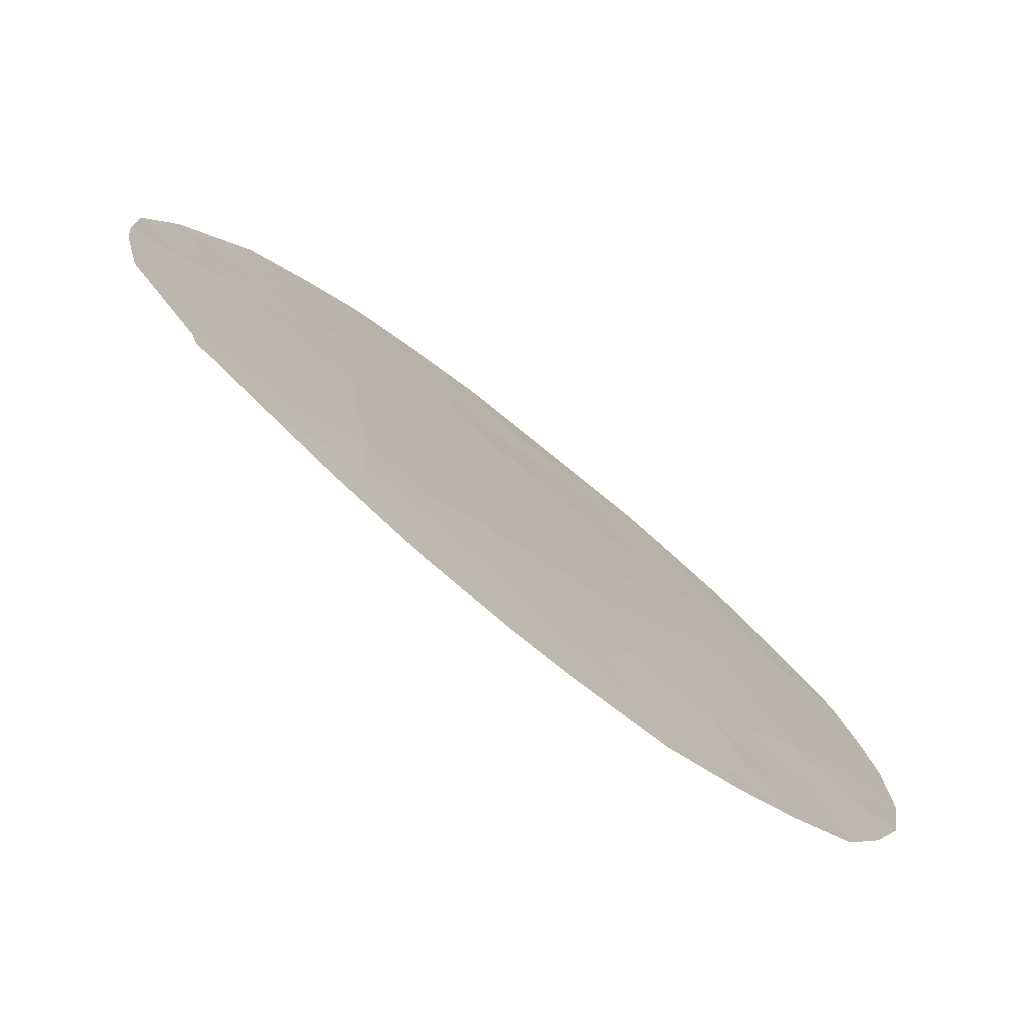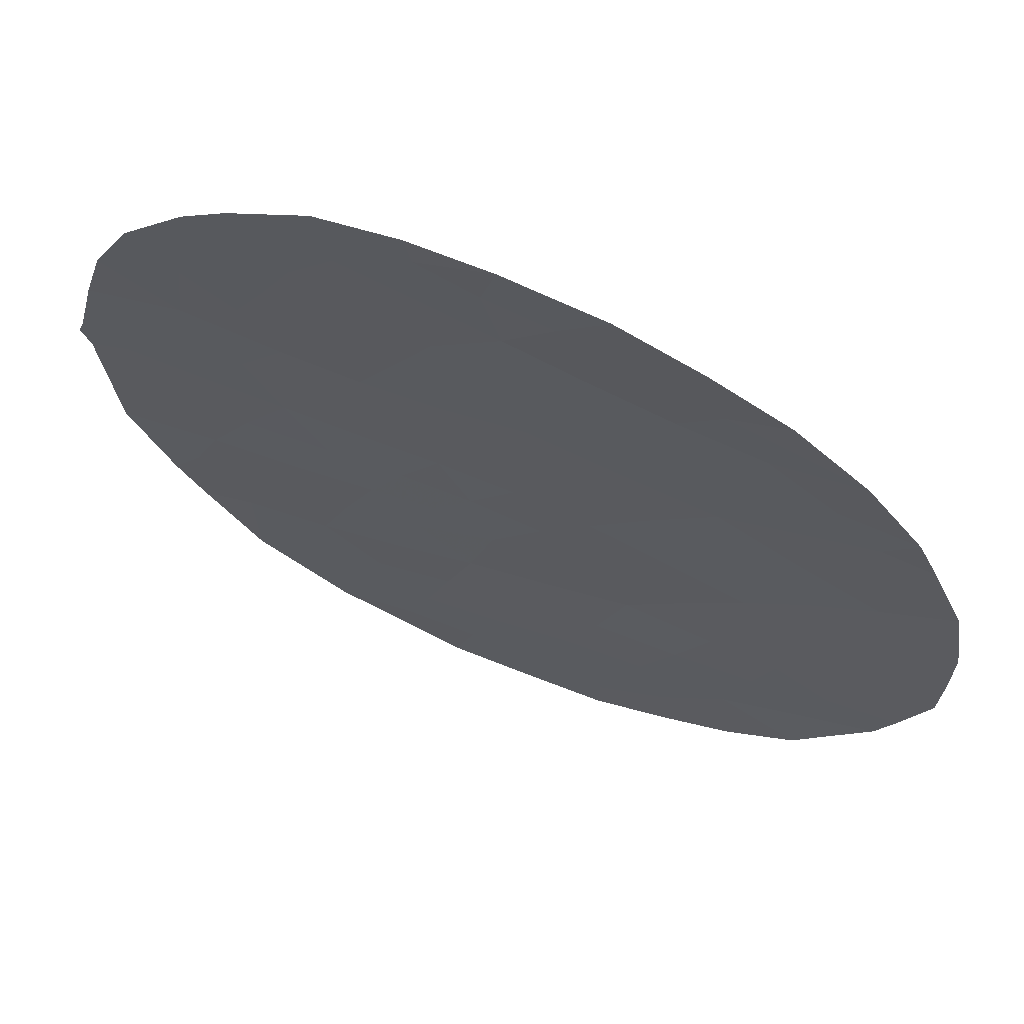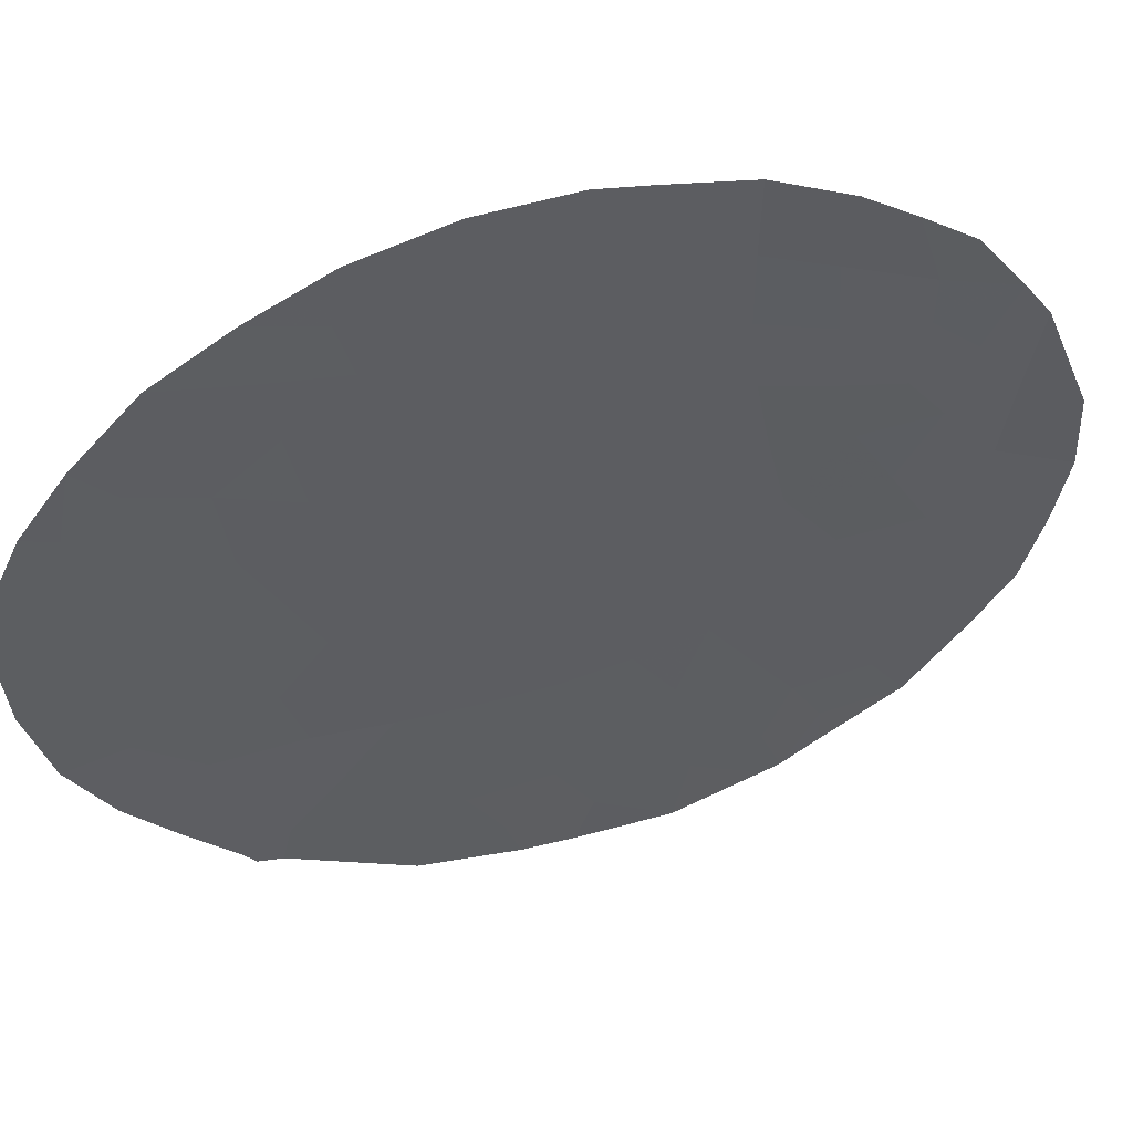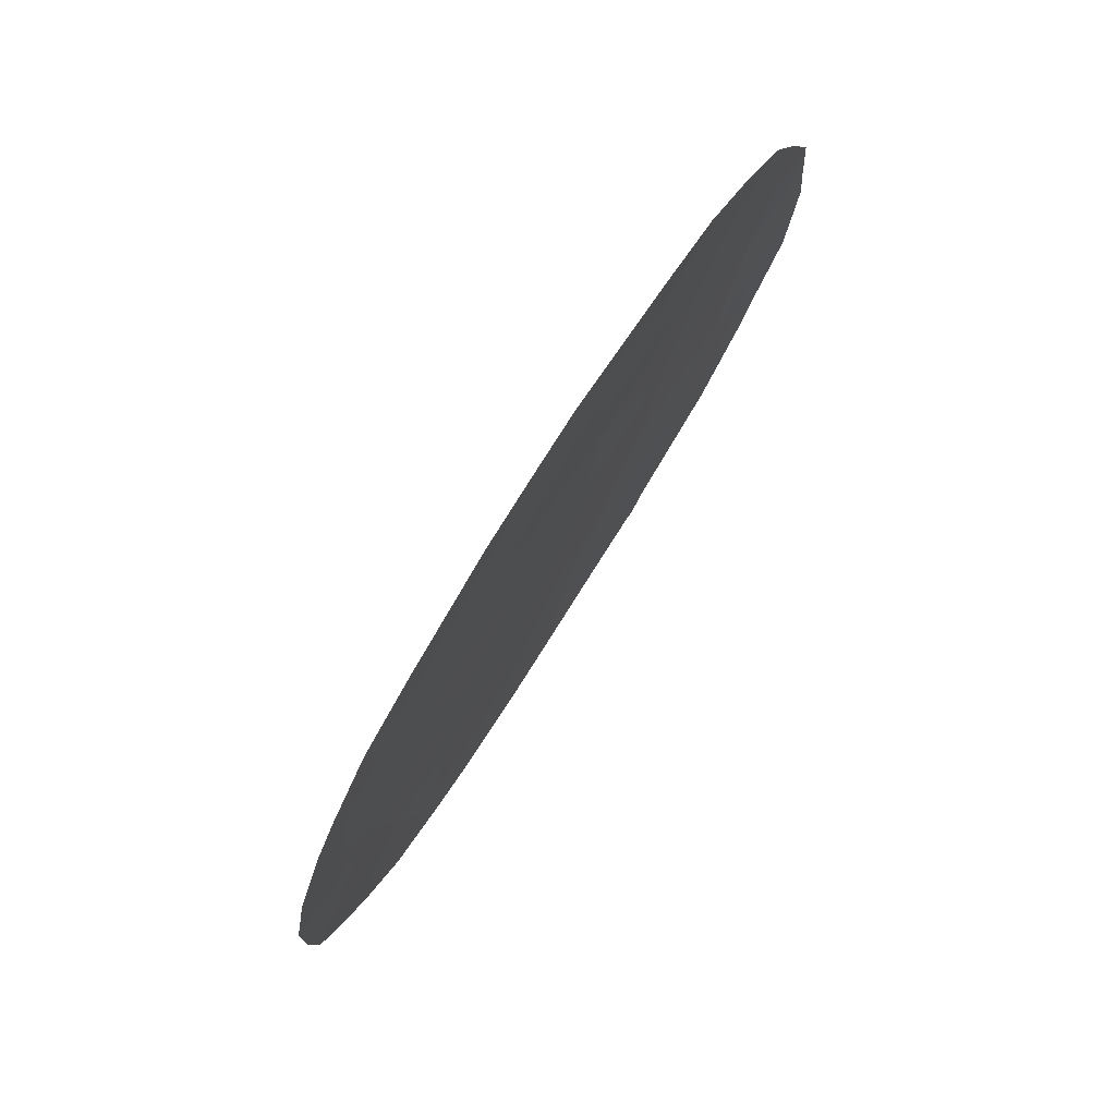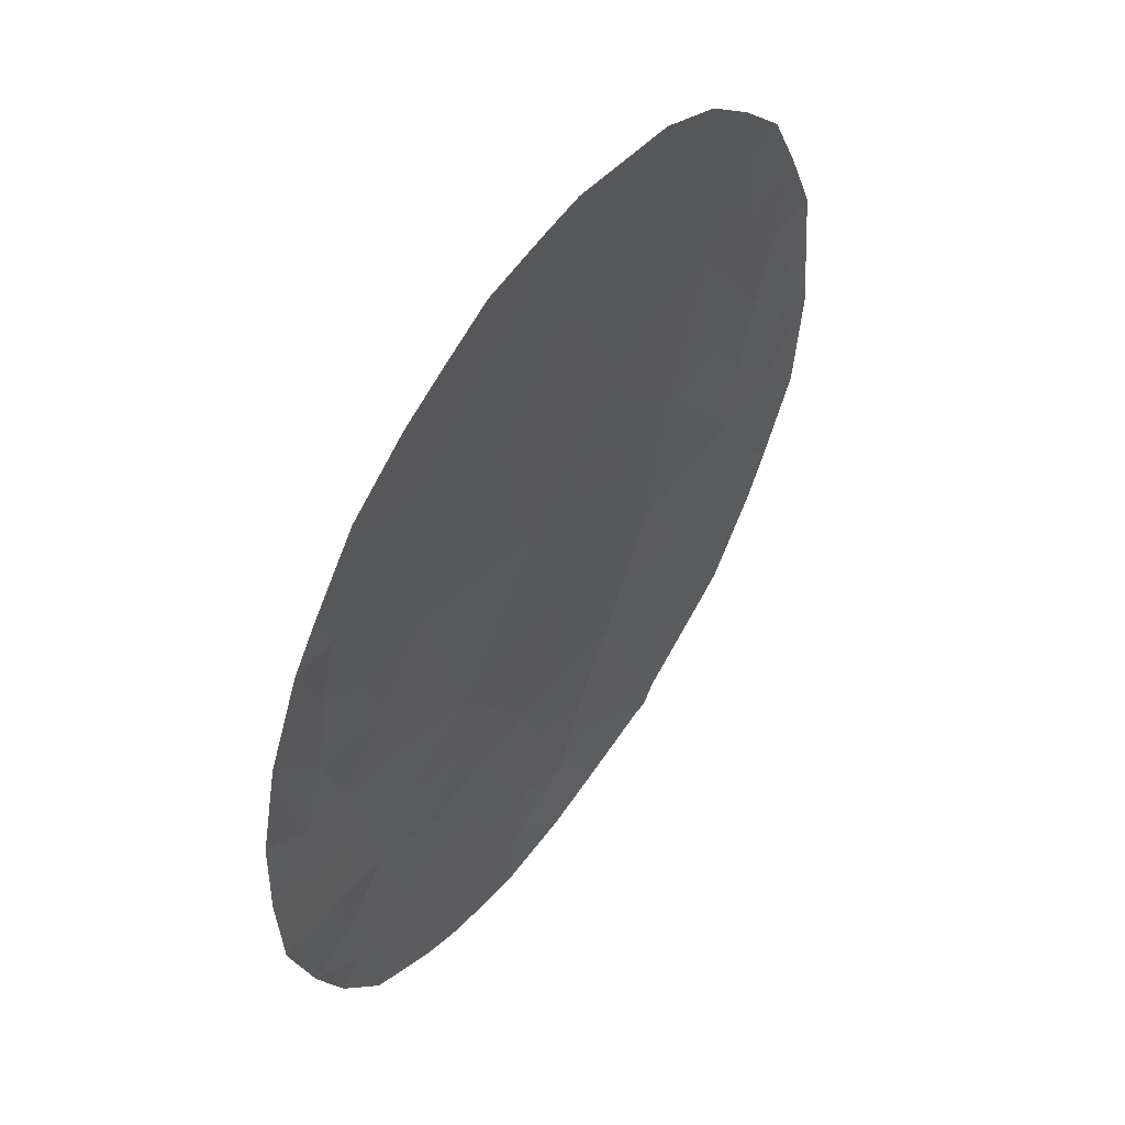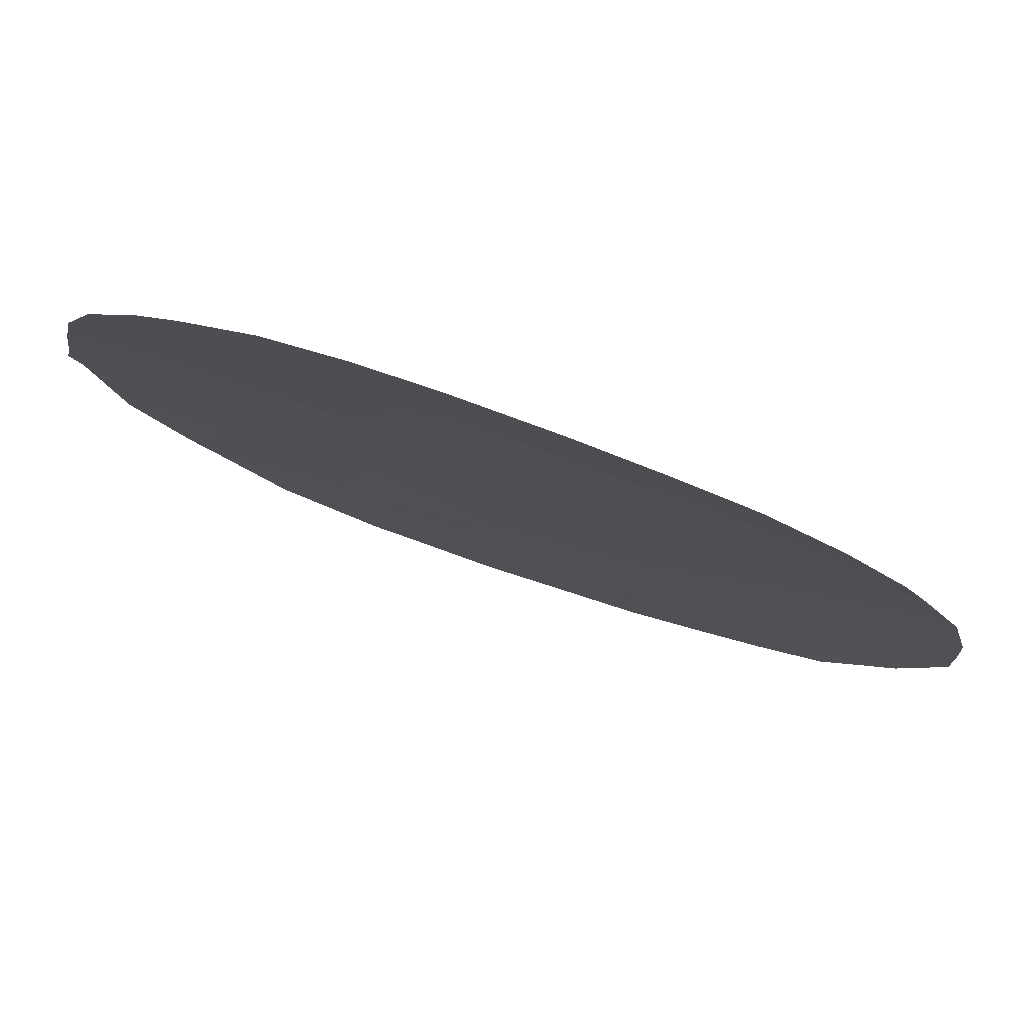
<metadata>
{"format":"obj","ext":"obj","renderer":"f3d","projection":"perspective","resolution":1024,"background":"white","views":[{"elev":-2.9,"azim":18.9,"up":"+Z"},{"elev":-55.4,"azim":54.9,"up":"+Z"},{"elev":-72.6,"azim":120.7,"up":"+Z"},{"elev":77.1,"azim":162.7,"up":"+Y"},{"elev":47.6,"azim":165.0,"up":"+Y"},{"elev":-44.1,"azim":60.2,"up":"+Z"}]}
</metadata>
<code>
v 26.58 21.87 71.96
v 21.28 23.21 76.34
v 19.92 28.2 77.39
v 20.23 27.23 77.17
v 27.39 22.36 71.26
v 26.14 29.75 72.31
v 24.33 26.93 73.87
v 24.67 29 73.54
v 21.24 28.85 76.34
v 21.8 26.88 75.94
v 26.08 27.43 72.41
v 27.29 28.7 71.36
v 26.93 23.8 71.69
v 24.71 31.22 73.42
v 22.27 21.4 75.55
v 22.95 23.31 75.06
v 23.01 28.5 74.94
v 22.12 30.82 75.56
v 23.73 25.09 74.39
v 22.7 26.61 75.21
v 23.65 30.38 74.31
v 22.21 25.07 75.63
v 24.49 23.48 73.78
v 27.32 25.81 71.36
v 20.64 25.29 76.85
v 25.19 21.76 73.16
v 25.49 25.15 72.91
v 20.49 30 76.92
v 23.87 20.24 74.25
v 23.12 20.47 74.87
v 19.21 27.1 77.92
v 27.13 21.26 71.47
v 26.9 30.22 71.66
v 26.15 30.95 72.24
v 27.48 29.3 71.19
v 20.07 30.27 77.24
v 22.15 31.97 75.47
v 21.32 31.54 76.19
v 19.29 28.34 77.88
v 28.04 22.97 70.67
v 28.23 27.64 70.52
v 27.81 28.75 70.89
v 25.56 31.37 72.71
v 24.92 31.78 73.22
v 26.3 20.69 72.18
v 19.15 26.51 77.95
v 22.3 20.76 75.52
v 22.1 20.81 75.67
v 21.93 21.06 75.81
v 20.7 22.14 76.78
v 23.55 32.08 74.34
v 19.77 23.85 77.49
v 20.05 23.24 77.27
v 24.78 20.18 73.49
v 19.18 26.26 77.93
v 19.32 25.02 77.81
v 28.46 26.42 70.33
v 23.02 21.45 74.97
v 23.79 21.39 74.36
v 27.66 22.08 71.01
v 25.42 29.33 72.92
v 24.79 30.06 73.4
v 24.07 25.97 74.1
v 24.9 26.09 73.4
v 24.55 25.15 73.71
v 25.32 28.22 73.02
v 25.16 27.13 73.18
v 24.51 27.95 73.7
v 25.22 23.47 73.15
v 24.92 24.31 73.41
v 25.59 24.2 72.83
v 22.57 22.31 75.33
v 23.39 22.46 74.7
v 23.56 26.74 74.5
v 23.07 27.44 74.9
v 23.72 27.71 74.36
v 22.64 25.74 75.27
v 21.99 25.95 75.8
v 21.22 30.5 76.31
v 20.69 30.96 76.73
v 23.35 29.58 74.6
v 22.08 28.73 75.67
v 22.53 29.67 75.26
v 19.67 29.34 77.58
v 20.98 29.64 76.53
v 20.43 29.01 76.98
v 21.54 27.88 76.12
v 21 27.05 76.57
v 22.37 27.68 75.46
v 20.94 24.25 76.61
v 21.41 25.15 76.25
v 21.73 24.19 76
v 23.33 24.23 74.73
v 24.12 24.29 74.08
v 23.73 23.41 74.41
v 24.1 29.75 73.97
v 24.24 30.93 73.81
v 22.55 24.19 75.37
v 22.12 23.23 75.7
v 24.51 21.79 73.75
v 26.16 22.53 72.33
v 26.07 23.46 72.43
v 26.77 22.87 71.81
v 27.48 23.16 71.19
v 27.49 27.89 71.2
v 25.77 26.3 72.68
v 26.08 28.62 72.39
v 26.92 27.26 71.69
v 26.78 28.15 71.8
v 26.78 29.12 71.79
v 25.5 30.41 72.81
v 24.07 31.98 73.92
v 28.4 24.14 70.34
v 25.88 21.71 72.57
v 19.6 27.31 77.63
v 25.55 22.61 72.86
v 23.88 28.74 74.2
v 24.85 22.64 73.46
v 24.15 22.59 74.07
v 22.81 32.02 74.94
v 22.87 31.46 74.92
v 21.7 29.75 75.93
v 23.01 30.55 74.84
v 23.31 25.86 74.73
v 21.72 22.14 75.99
v 21.32 21.6 76.29
v 23.62 31.24 74.31
v 20.58 23.31 76.87
v 20.17 24.37 77.2
v 22.96 25.04 75.02
v 20.38 22.69 77.02
v 24.6 20.97 73.66
v 26.69 26.53 71.89
v 26.45 25.57 72.1
v 27.62 26.81 71.09
v 19.9 25.6 77.4
v 26.27 24.5 72.26
v 27.95 25.96 70.79
v 21.19 26.1 76.42
v 20.45 26.28 77
v 27.1 24.77 71.55
v 27.83 24.99 70.88
v 28.48 25.28 70.29
v 25.46 20.91 72.91
v 25.75 20.42 72.65
v 19.74 26.54 77.52
v 20.69 28.03 76.79
v 27.7 23.95 70.99
f 47 58 30
f 3 115 39
f 61 62 111
f 6 34 33
f 63 64 65
f 66 67 68
f 69 70 71
f 74 75 76
f 77 78 20
f 12 35 42
f 18 38 37
f 28 36 80
f 81 17 83
f 87 88 147
f 89 87 82
f 90 91 92
f 93 94 95
f 96 97 62
f 98 99 92
f 5 40 60
f 101 102 103
f 104 5 103
f 138 135 41
f 135 105 41
f 64 67 106
f 61 107 66
f 108 109 105
f 107 110 109
f 6 111 34
f 26 114 144
f 39 115 31
f 116 101 114
f 15 58 47
f 15 47 48
f 117 68 76
f 116 118 69
f 100 119 118
f 70 94 65
f 51 121 120
f 122 18 83
f 63 124 74
f 125 99 72
f 125 49 126
f 89 75 20
f 15 48 49
f 123 121 127
f 96 117 81
f 4 3 147
f 90 128 129
f 98 130 93
f 124 130 77
f 53 128 131
f 119 73 95
f 132 29 59
f 25 129 136
f 14 44 43
f 71 137 102
f 91 139 78
f 140 88 139
f 141 142 148
f 138 143 142
f 137 134 141
f 140 136 146
f 4 146 115
f 79 122 85
f 30 59 29
f 58 59 30
f 1 5 32
f 60 32 5
f 6 61 111
f 61 8 62
f 111 62 14
f 19 63 65
f 63 7 64
f 65 64 27
f 8 66 68
f 66 11 67
f 68 67 7
f 102 69 71
f 69 23 70
f 71 70 27
f 58 15 72
f 73 72 16
f 7 74 76
f 74 20 75
f 76 75 17
f 77 22 78
f 20 78 10
f 80 79 28
f 18 79 38
f 80 38 79
f 123 81 83
f 83 17 82
f 122 82 9
f 39 84 3
f 28 86 84
f 84 36 28
f 28 85 86
f 85 9 86
f 84 86 3
f 9 87 147
f 87 10 88
f 147 88 4
f 17 89 82
f 89 10 87
f 82 87 9
f 2 90 92
f 90 25 91
f 92 91 22
f 16 93 95
f 93 19 94
f 95 94 23
f 8 96 62
f 96 21 97
f 62 97 14
f 22 98 92
f 98 16 99
f 92 99 2
f 132 59 100
f 132 100 26
f 1 101 103
f 103 102 13
f 13 104 103
f 103 5 1
f 42 105 12
f 105 42 41
f 27 64 106
f 64 7 67
f 106 67 11
f 8 61 66
f 61 6 107
f 66 107 11
f 135 108 105
f 108 11 109
f 105 109 12
f 11 107 109
f 107 6 110
f 109 110 12
f 43 111 14
f 111 43 34
f 112 44 14
f 104 13 148
f 5 104 40
f 113 40 148
f 1 32 45
f 114 1 45
f 114 45 144
f 145 144 45
f 3 4 115
f 115 146 46
f 26 116 114
f 116 102 101
f 114 101 1
f 17 117 76
f 117 8 68
f 76 68 7
f 102 116 69
f 116 26 118
f 69 118 23
f 26 100 118
f 100 59 119
f 118 119 23
f 27 70 65
f 70 23 94
f 65 94 19
f 18 37 121
f 120 121 37
f 82 122 83
f 83 18 123
f 81 123 21
f 7 63 74
f 63 19 124
f 74 124 20
f 125 2 99
f 72 99 16
f 49 125 15
f 2 125 50
f 126 50 125
f 10 89 20
f 89 17 75
f 110 33 35
f 33 110 6
f 12 110 35
f 21 123 127
f 123 18 121
f 127 121 51
f 21 96 81
f 96 8 117
f 81 117 17
f 147 86 9
f 25 90 129
f 90 2 128
f 129 128 53
f 52 129 53
f 16 98 93
f 98 22 130
f 93 130 19
f 20 124 77
f 124 19 130
f 77 130 22
f 2 50 128
f 131 128 50
f 97 21 127
f 112 127 51
f 112 97 127
f 23 119 95
f 119 59 73
f 95 73 16
f 132 54 29
f 133 24 134
f 106 134 27
f 55 136 56
f 129 56 136
f 56 129 52
f 71 27 137
f 102 137 13
f 22 91 78
f 91 25 139
f 78 139 10
f 25 140 139
f 140 4 88
f 139 88 10
f 13 141 148
f 141 24 142
f 148 142 113
f 24 138 142
f 138 57 143
f 142 143 113
f 54 132 144
f 132 26 144
f 145 54 144
f 13 137 141
f 137 27 134
f 141 134 24
f 4 140 146
f 140 25 136
f 146 136 55
f 115 46 31
f 46 146 55
f 28 79 85
f 79 18 122
f 85 122 9
f 15 125 72
f 147 3 86
f 58 72 73
f 138 41 57
f 59 58 73
f 133 108 135
f 138 24 135
f 133 134 106
f 148 40 104
f 11 133 106
f 133 11 108
f 24 133 135
f 14 97 112

</code>
